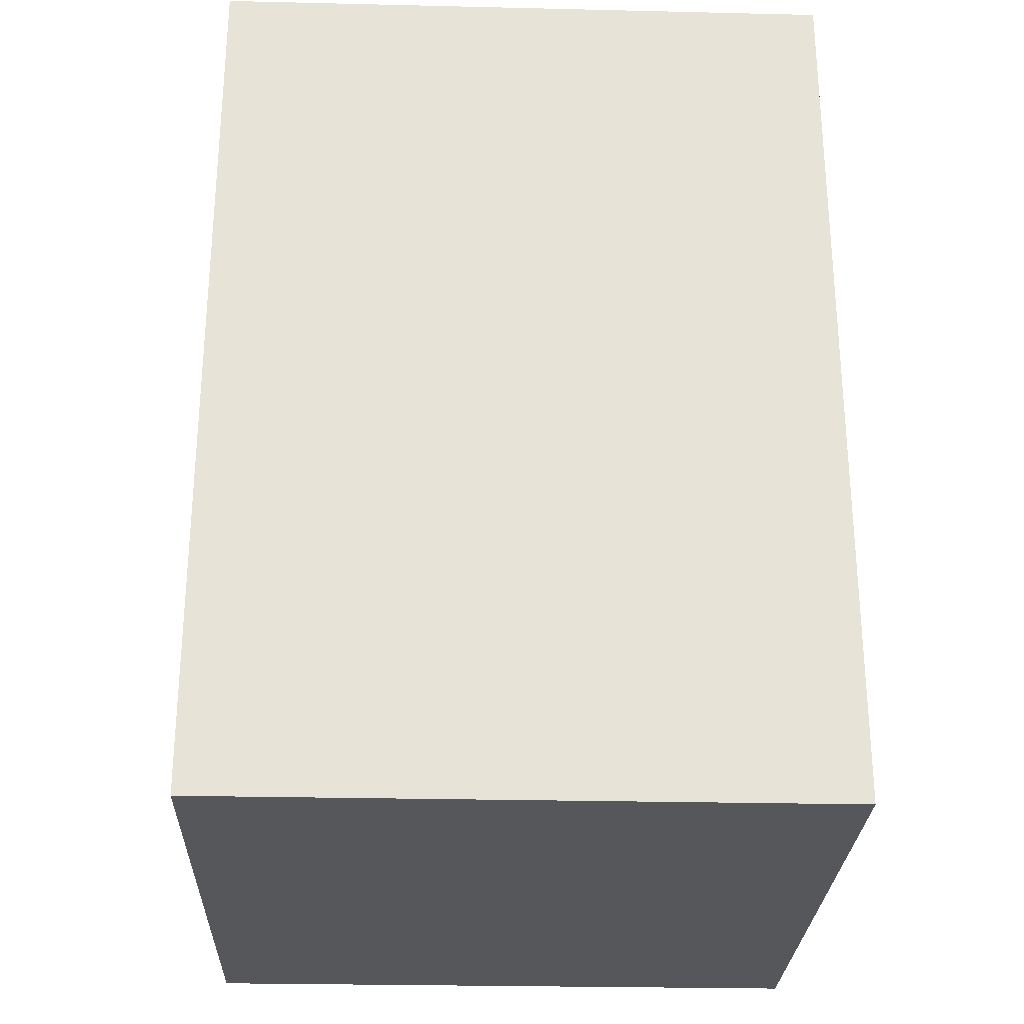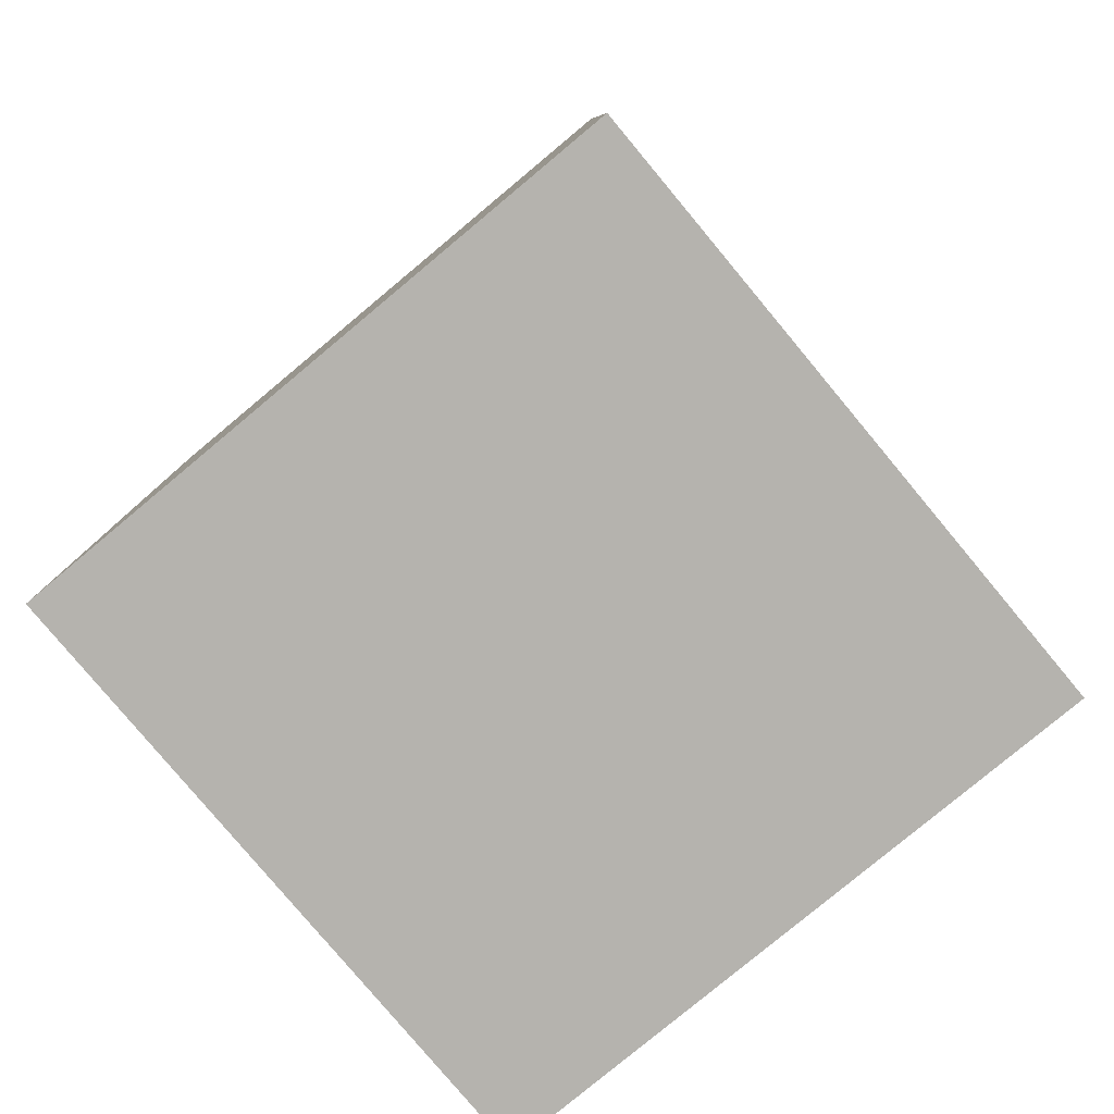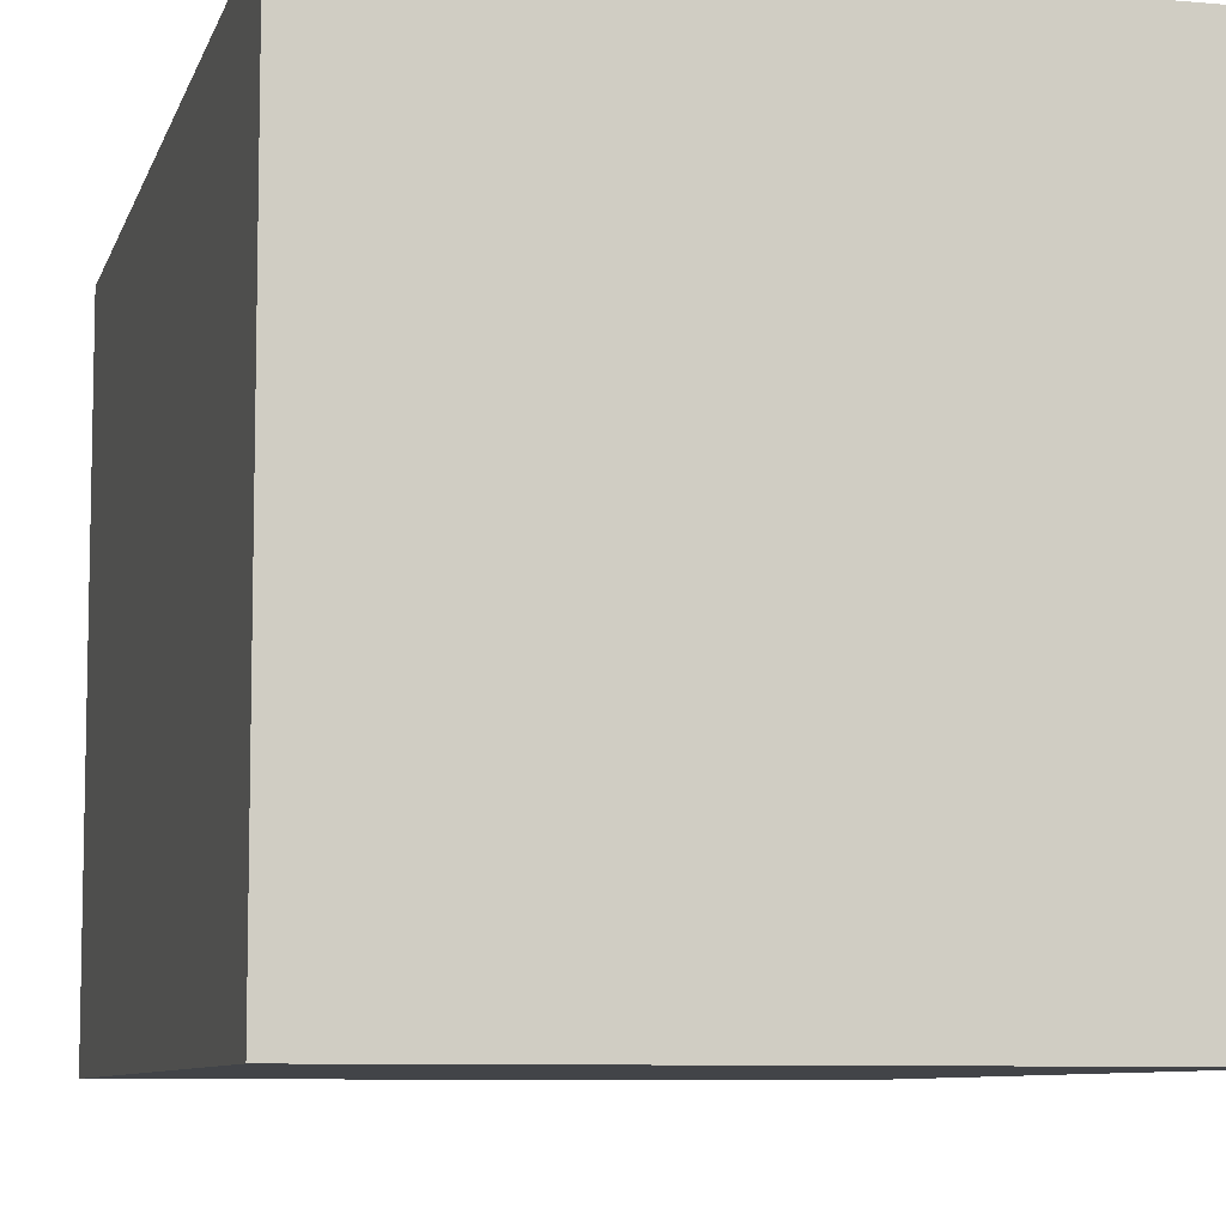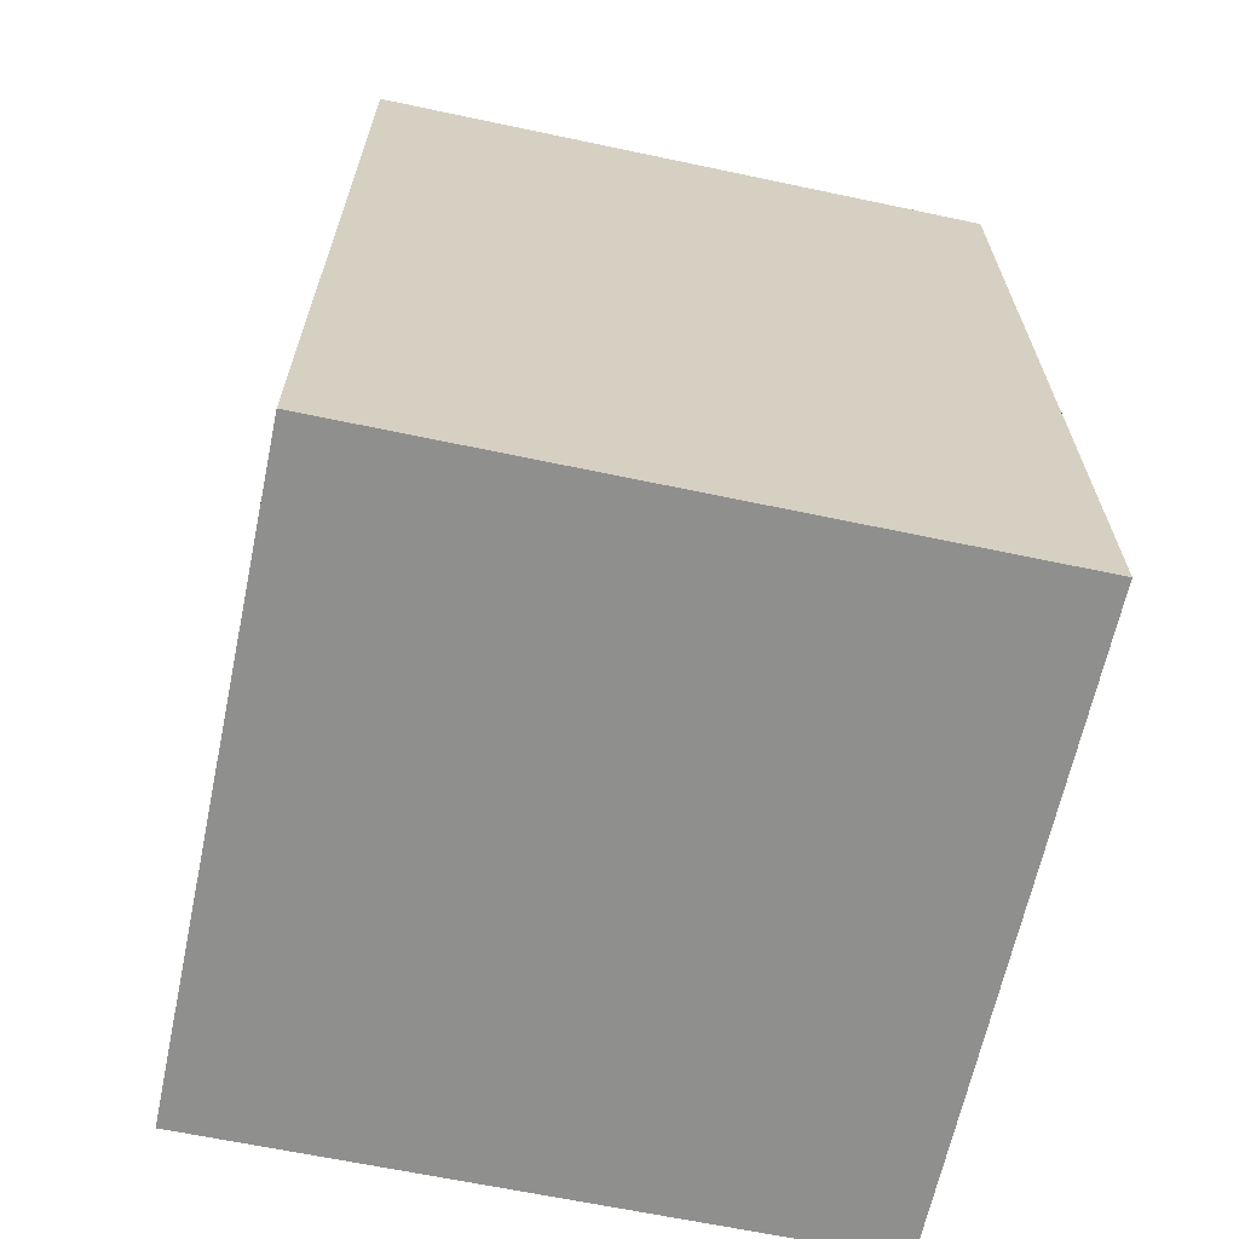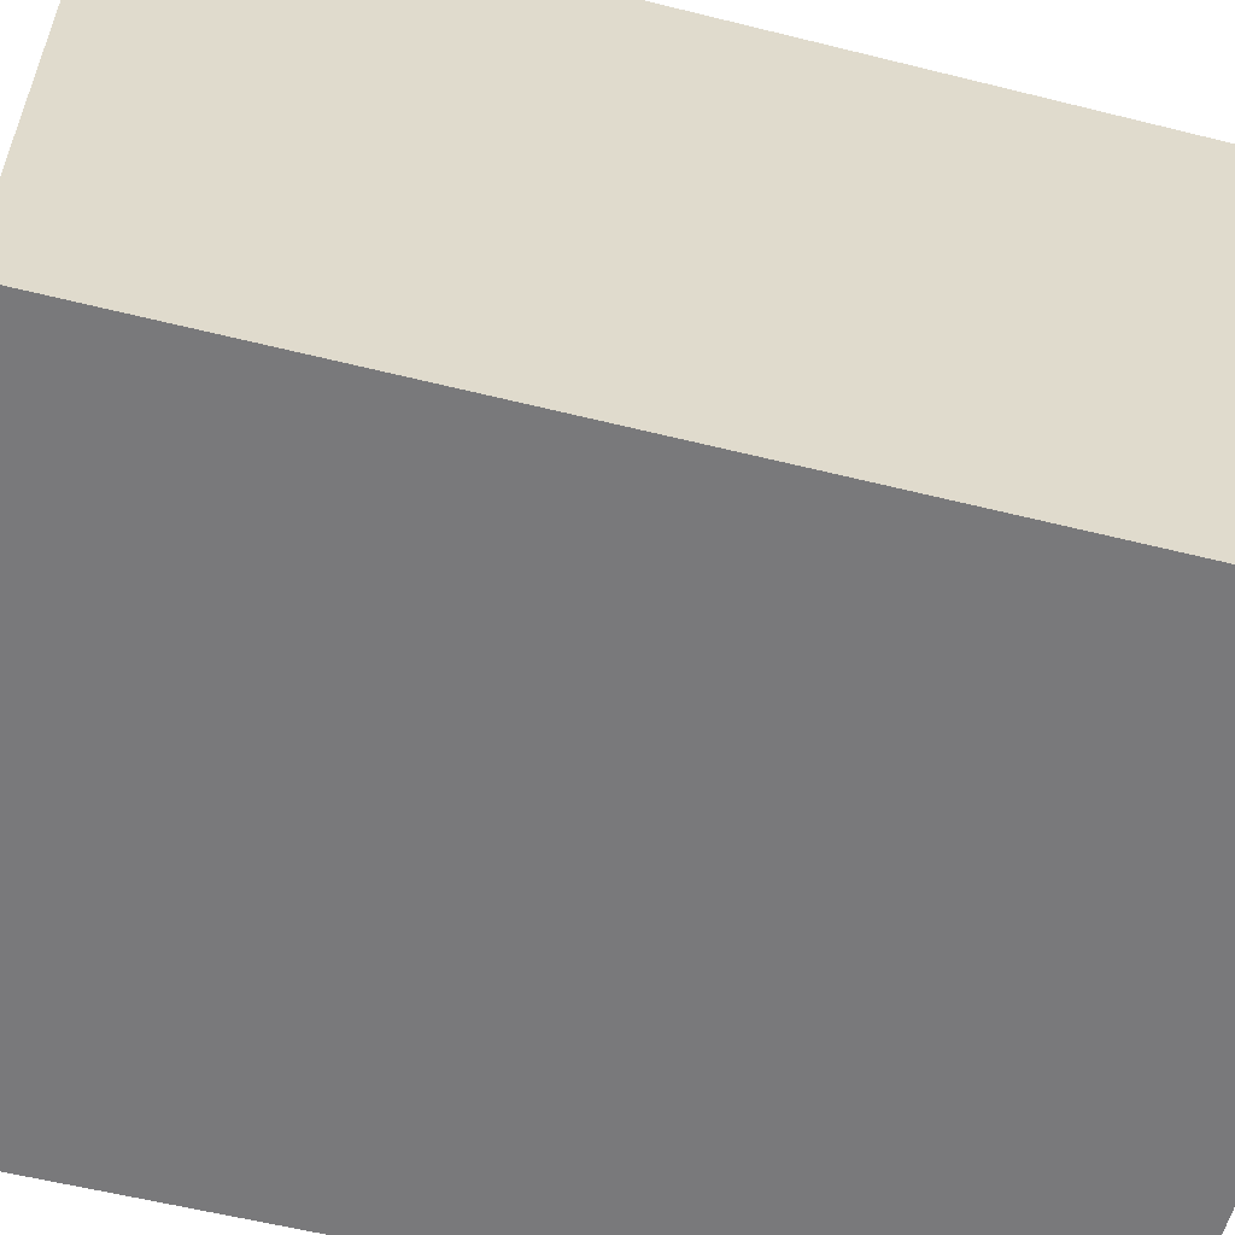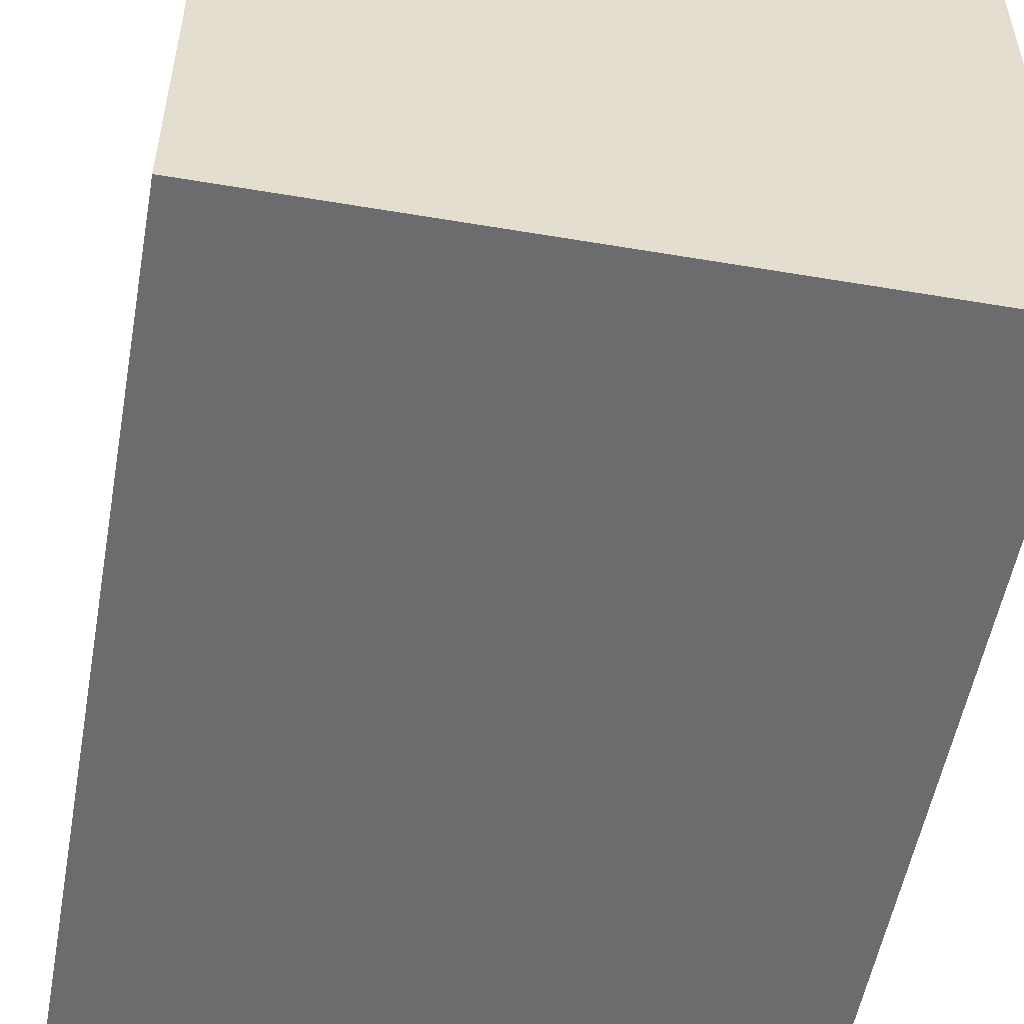
<metadata>
{"format":"obj","ext":"obj","renderer":"f3d","projection":"perspective","resolution":1024,"background":"white","views":[{"elev":-27.1,"azim":-2.1,"up":"+Y"},{"elev":-79.9,"azim":-50.2,"up":"+Y"},{"elev":-8.0,"azim":-14.1,"up":"+Z"},{"elev":-65.1,"azim":78.0,"up":"+Y"},{"elev":-57.9,"azim":-104.5,"up":"+Z"},{"elev":-53.8,"azim":-10.2,"up":"+Z"}]}
</metadata>
<code>
o cube1
v -0.7 -1 0.7
v -0.7 1 0.7
v 0.7 1 0.7
v 0.7 -1 0.7
v -0.7 -1 -0.7
v -0.7 1 -0.7
v 0.7 1 -0.7
v 0.7 -1 -0.7
g cube1_Dishwasher
f 1 4 3 2
f 6 7 8 5
f 2 6 5 1
f 4 8 7 3
f 1 5 8 4
f 3 7 6 2

</code>
